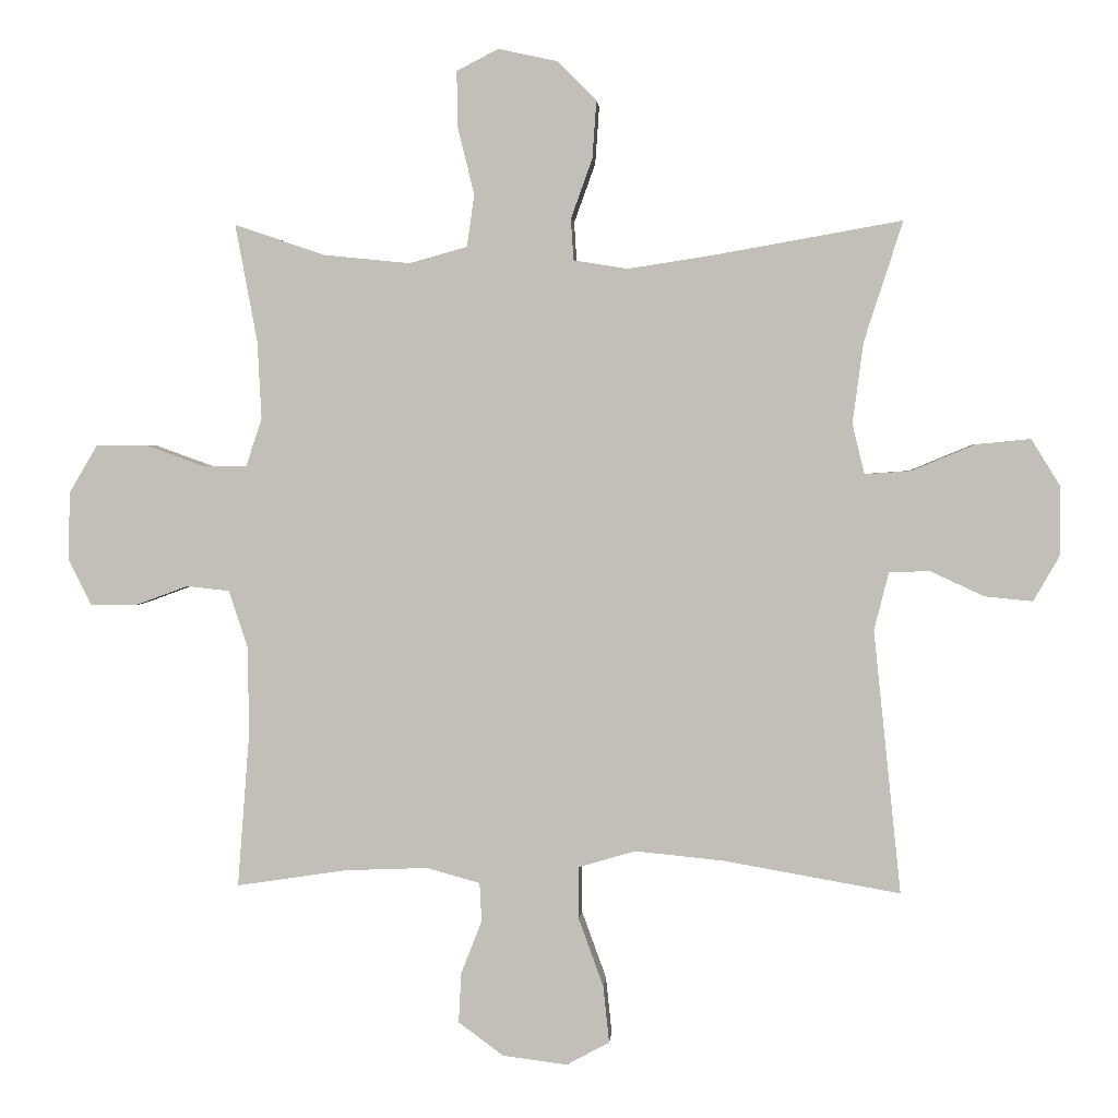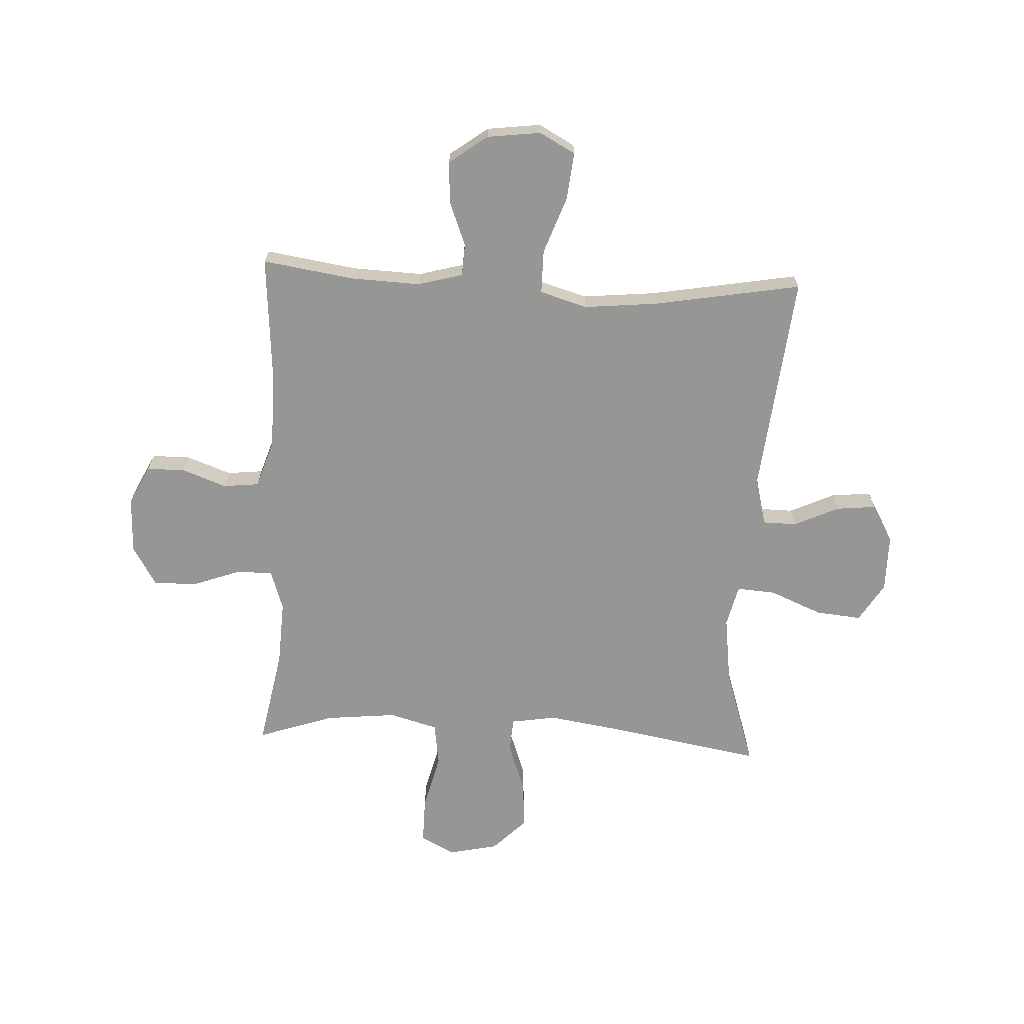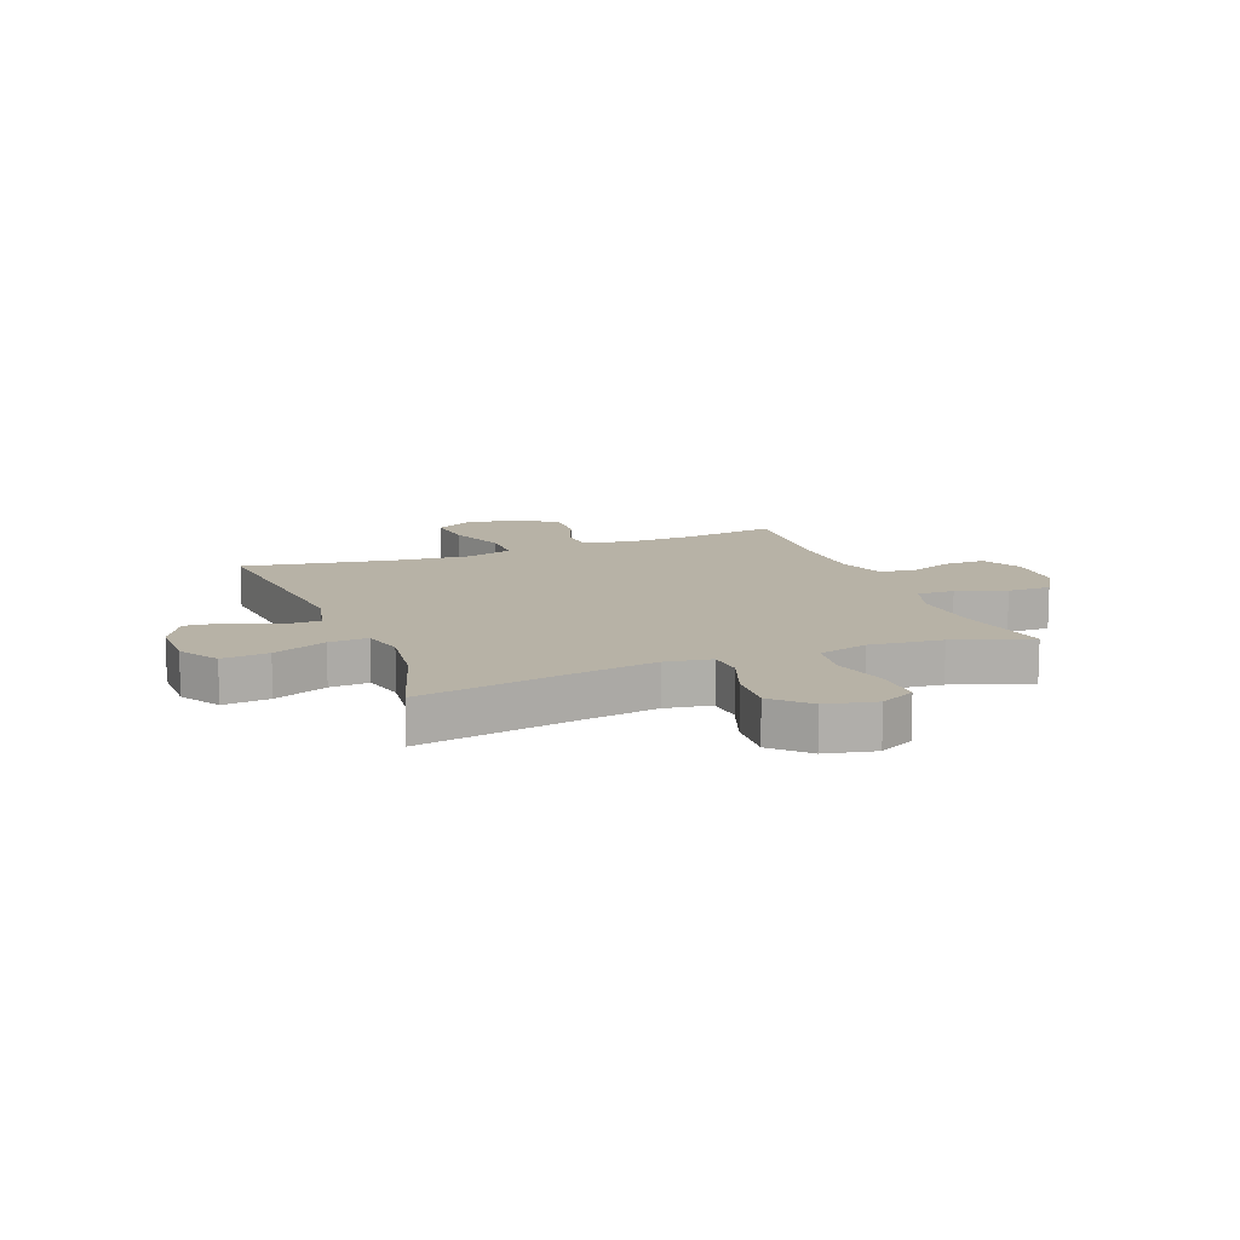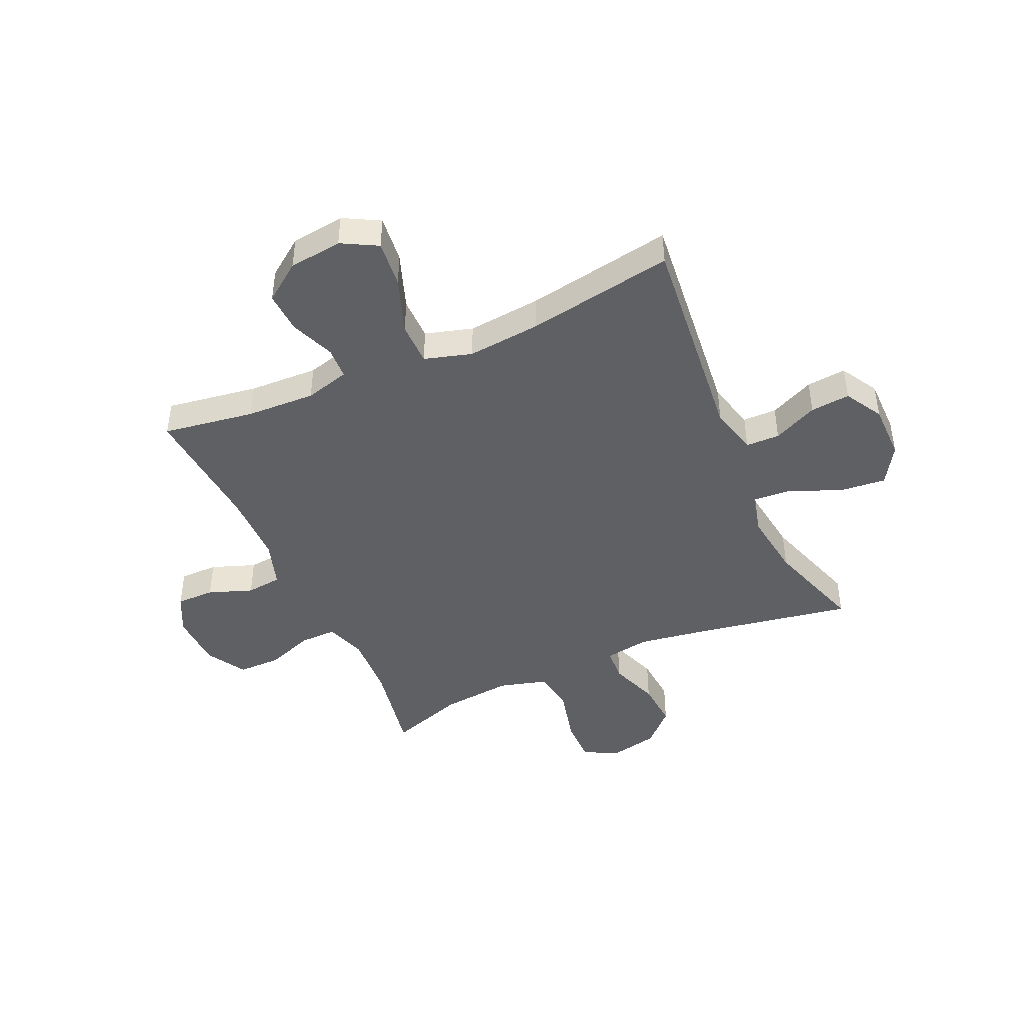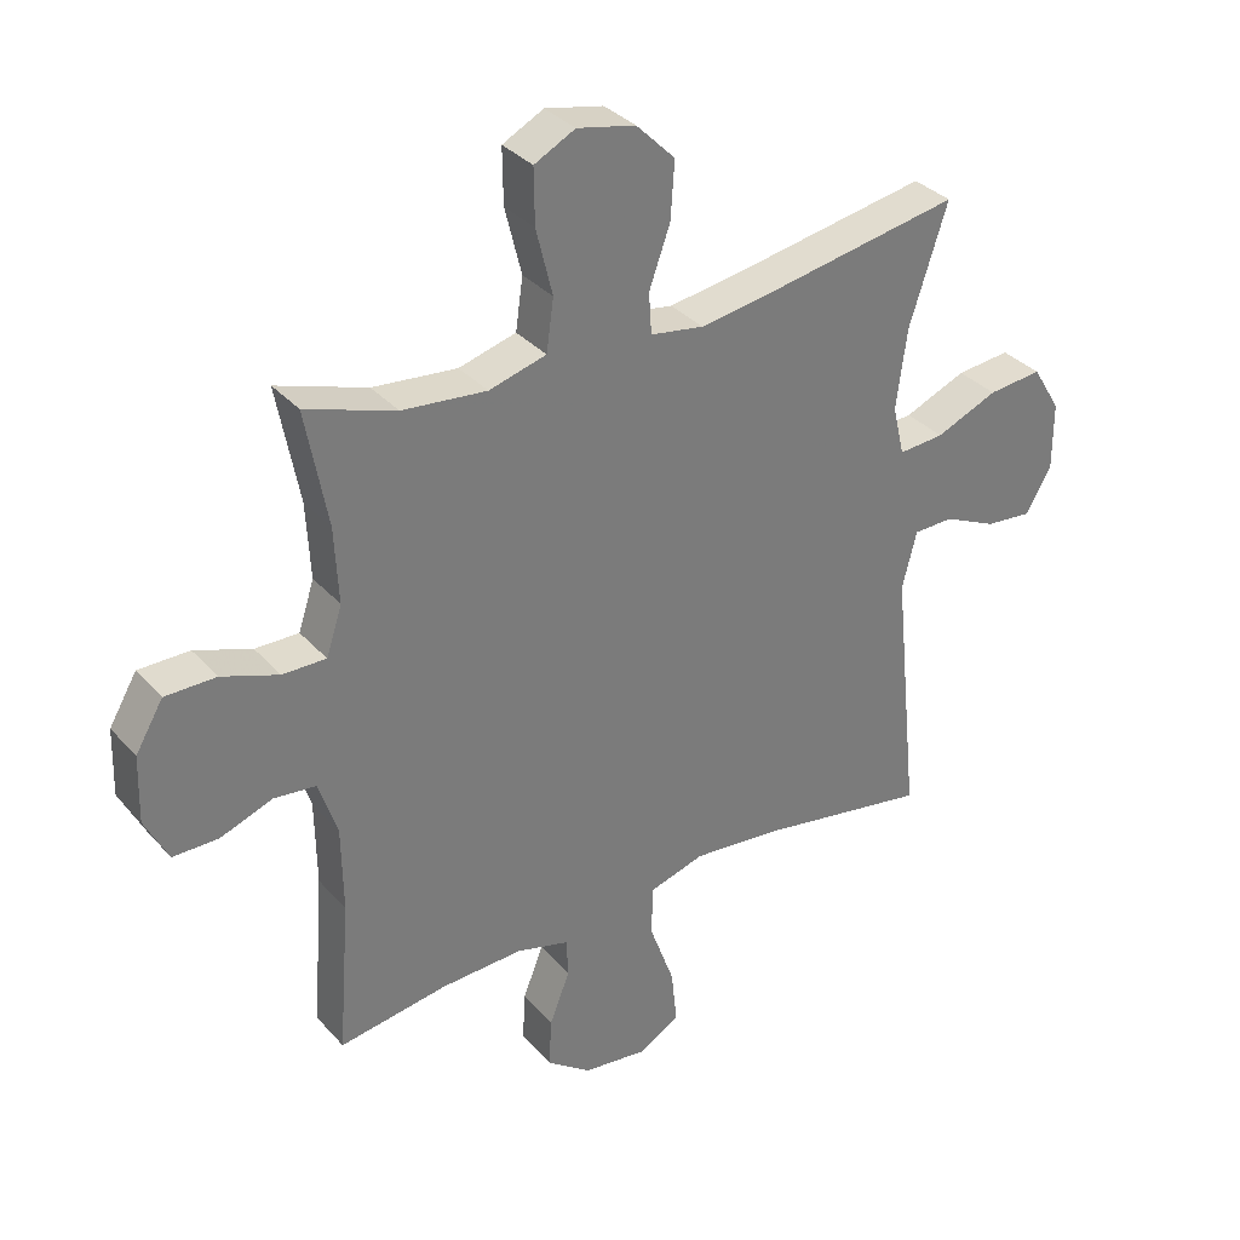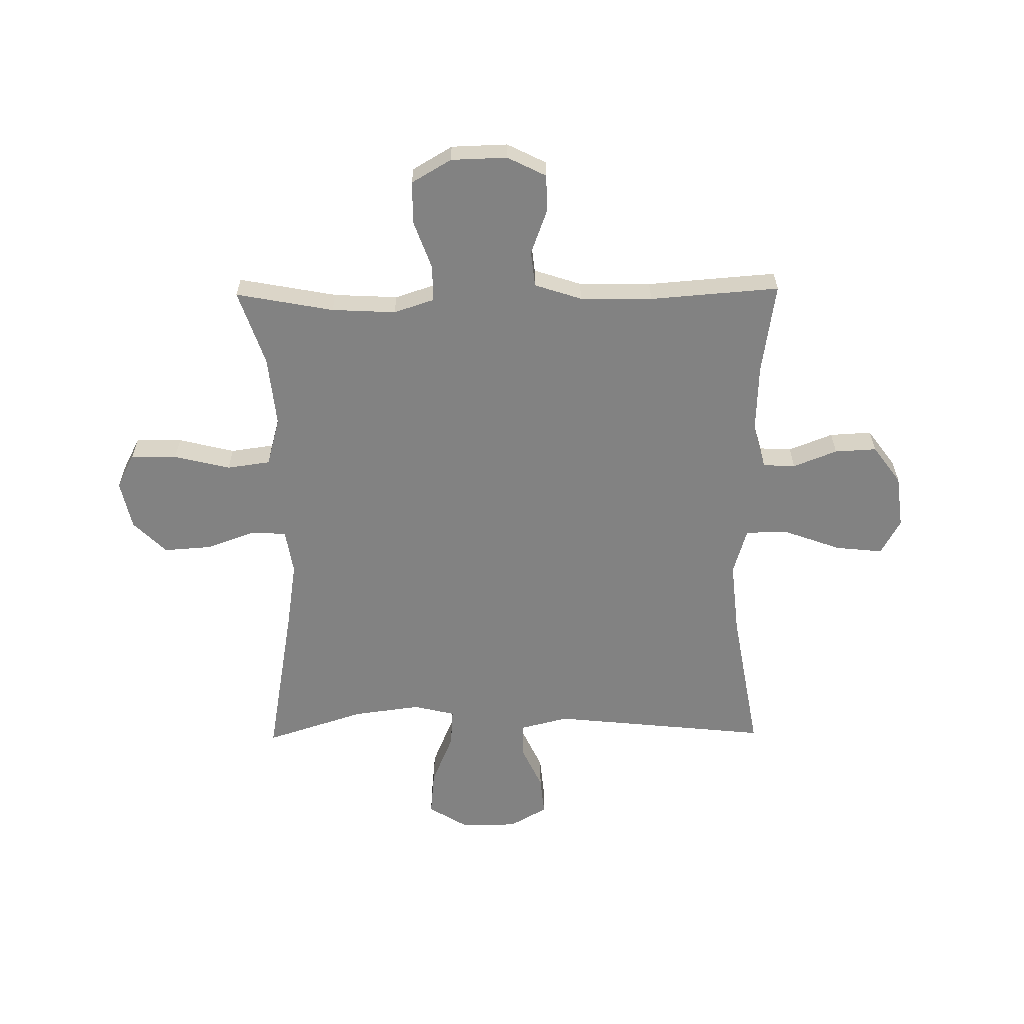
<metadata>
{"format":"obj","ext":"obj","renderer":"f3d","projection":"perspective","resolution":1024,"background":"white","views":[{"elev":2.1,"azim":-175.6,"up":"+Z"},{"elev":-67.7,"azim":177.2,"up":"+Y"},{"elev":12.4,"azim":-21.3,"up":"+Y"},{"elev":-44.1,"azim":-155.8,"up":"+Y"},{"elev":33.6,"azim":145.3,"up":"+Z"},{"elev":-60.7,"azim":90.7,"up":"+Y"}]}
</metadata>
<code>
v -0.5 0.07 -0.5
v -0.459 0.07 -0.107
v -0.481 0.07 -0.02
v -0.542 0.07 -0.019
v -0.622 0.07 -0.056
v -0.693 0.07 -0.063
v -0.732 0.07 0.005
v -0.732 0.07 0.107
v -0.689 0.07 0.177
v -0.607 0.07 0.169
v -0.513 0.07 0.13
v -0.444 0.07 0.125
v -0.426 0.07 0.2
v -0.442 0.07 0.321
v -0.5 0.07 0.5
v -0.216 0.07 0.45
v -0.092 0.07 0.431
v -0.011 0.07 0.444
v -0.007 0.07 0.506
v -0.039 0.07 0.595
v -0.045 0.07 0.681
v 0.014 0.07 0.74
v 0.102 0.07 0.759
v 0.164 0.07 0.727
v 0.163 0.07 0.644
v 0.138 0.07 0.543
v 0.149 0.07 0.465
v 0.236 0.07 0.441
v 0.364 0.07 0.454
v 0.5 0.07 0.5
v 0.467 0.07 0.324
v 0.461 0.07 0.209
v 0.485 0.07 0.136
v 0.551 0.07 0.137
v 0.637 0.07 0.168
v 0.714 0.07 0.168
v 0.756 0.07 0.097
v 0.759 0.07 -0.004
v 0.724 0.07 -0.074
v 0.655 0.07 -0.074
v 0.576 0.07 -0.045
v 0.512 0.07 -0.052
v 0.484 0.07 -0.137
v 0.482 0.07 -0.267
v 0.5 0.07 -0.5
v 0.335 0.07 -0.475
v 0.211 0.07 -0.47
v 0.131 0.07 -0.492
v 0.128 0.07 -0.55
v 0.159 0.07 -0.629
v 0.163 0.07 -0.704
v 0.095 0.07 -0.754
v -0.001 0.07 -0.766
v -0.065 0.07 -0.731
v -0.056 0.07 -0.646
v -0.019 0.07 -0.544
v -0.019 0.07 -0.466
v -0.104 0.07 -0.441
v -0.236 0.07 -0.454
v -0.5 0 -0.5
v -0.459 0 -0.107
v -0.481 0 -0.02
v -0.542 0 -0.019
v -0.622 0 -0.056
v -0.693 0 -0.063
v -0.732 0 0.005
v -0.732 0 0.107
v -0.689 0 0.177
v -0.607 0 0.169
v -0.513 0 0.13
v -0.444 0 0.125
v -0.426 0 0.2
v -0.442 0 0.321
v -0.5 0 0.5
v -0.216 0 0.45
v -0.092 0 0.431
v -0.011 0 0.444
v -0.007 0 0.506
v -0.039 0 0.595
v -0.045 0 0.681
v 0.014 0 0.74
v 0.102 0 0.759
v 0.164 0 0.727
v 0.163 0 0.644
v 0.138 0 0.543
v 0.149 0 0.465
v 0.236 0 0.441
v 0.364 0 0.454
v 0.5 0 0.5
v 0.467 0 0.324
v 0.461 0 0.209
v 0.485 0 0.136
v 0.551 0 0.137
v 0.637 0 0.168
v 0.714 0 0.168
v 0.756 0 0.097
v 0.759 0 -0.004
v 0.724 0 -0.074
v 0.655 0 -0.074
v 0.576 0 -0.045
v 0.512 0 -0.052
v 0.484 0 -0.137
v 0.482 0 -0.267
v 0.5 0 -0.5
v 0.335 0 -0.475
v 0.211 0 -0.47
v 0.131 0 -0.492
v 0.128 0 -0.55
v 0.159 0 -0.629
v 0.163 0 -0.704
v 0.095 0 -0.754
v -0.001 0 -0.766
v -0.065 0 -0.731
v -0.056 0 -0.646
v -0.019 0 -0.544
v -0.019 0 -0.466
v -0.104 0 -0.441
v -0.236 0 -0.454
f 54 55 56
f 53 54 56
f 52 53 56
f 51 52 56
f 50 51 56
f 49 50 56
f 48 49 56 57
f 47 48 57 58
f 44 45 46
f 46 47 58
f 44 46 58
f 43 44 58
f 39 40 41
f 38 39 41
f 37 38 41
f 36 37 41
f 35 36 41
f 34 35 41
f 33 34 41 42
f 43 58 59
f 42 43 59
f 33 42 59
f 32 33 59
f 24 25 26
f 23 24 26
f 22 23 26
f 21 22 26
f 20 21 26
f 19 20 26
f 18 19 26 27
f 17 18 27 28
f 14 15 16
f 13 14 16 17
f 12 13 17 28
f 9 10 11
f 8 9 11
f 7 8 11
f 6 7 11
f 5 6 11
f 4 5 11
f 3 4 11 12
f 12 28 29
f 3 12 29
f 2 3 29
f 1 2 29
f 59 1 29
f 32 59 29
f 31 32 29
f 29 30 31
f 115 114 113
f 115 113 112
f 115 112 111
f 115 111 110
f 115 110 109
f 115 109 108
f 116 115 108 107
f 117 116 107 106
f 105 104 103
f 117 106 105
f 117 105 103
f 117 103 102
f 100 99 98
f 100 98 97
f 100 97 96
f 100 96 95
f 100 95 94
f 100 94 93
f 101 100 93 92
f 118 117 102
f 118 102 101
f 118 101 92
f 118 92 91
f 85 84 83
f 85 83 82
f 85 82 81
f 85 81 80
f 85 80 79
f 85 79 78
f 86 85 78 77
f 87 86 77 76
f 75 74 73
f 76 75 73 72
f 87 76 72 71
f 70 69 68
f 70 68 67
f 70 67 66
f 70 66 65
f 70 65 64
f 70 64 63
f 71 70 63 62
f 88 87 71
f 88 71 62
f 88 62 61
f 88 61 60
f 88 60 118
f 88 118 91
f 88 91 90
f 90 89 88
f 1 60 61 2
f 2 61 62 3
f 3 62 63 4
f 4 63 64 5
f 5 64 65 6
f 6 65 66 7
f 7 66 67 8
f 8 67 68 9
f 9 68 69 10
f 10 69 70 11
f 11 70 71 12
f 12 71 72 13
f 13 72 73 14
f 14 73 74 15
f 15 74 75 16
f 16 75 76 17
f 17 76 77 18
f 18 77 78 19
f 19 78 79 20
f 20 79 80 21
f 21 80 81 22
f 22 81 82 23
f 23 82 83 24
f 24 83 84 25
f 25 84 85 26
f 26 85 86 27
f 27 86 87 28
f 28 87 88 29
f 29 88 89 30
f 30 89 90 31
f 31 90 91 32
f 32 91 92 33
f 33 92 93 34
f 34 93 94 35
f 35 94 95 36
f 36 95 96 37
f 37 96 97 38
f 38 97 98 39
f 39 98 99 40
f 40 99 100 41
f 41 100 101 42
f 42 101 102 43
f 43 102 103 44
f 44 103 104 45
f 45 104 105 46
f 46 105 106 47
f 47 106 107 48
f 48 107 108 49
f 49 108 109 50
f 50 109 110 51
f 51 110 111 52
f 52 111 112 53
f 53 112 113 54
f 54 113 114 55
f 55 114 115 56
f 56 115 116 57
f 57 116 117 58
f 58 117 118 59
f 59 118 60 1

</code>
